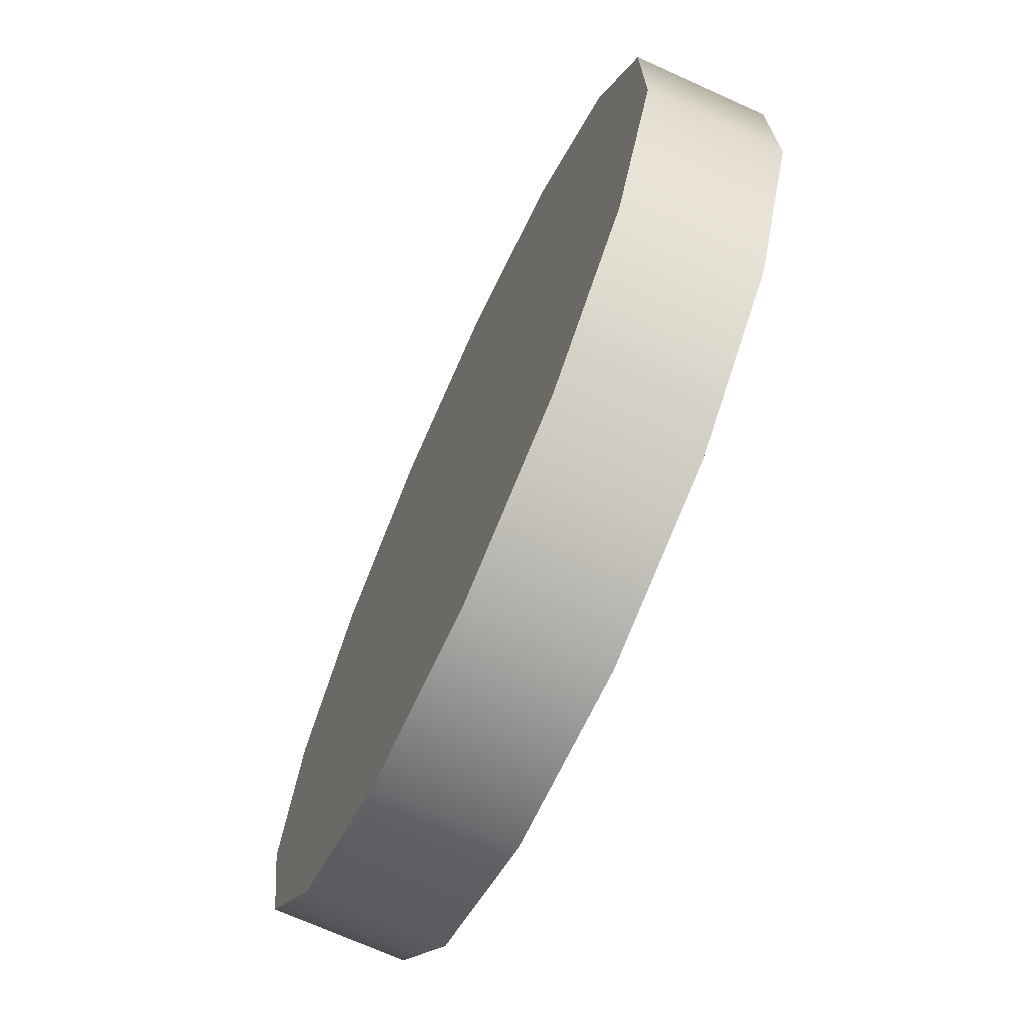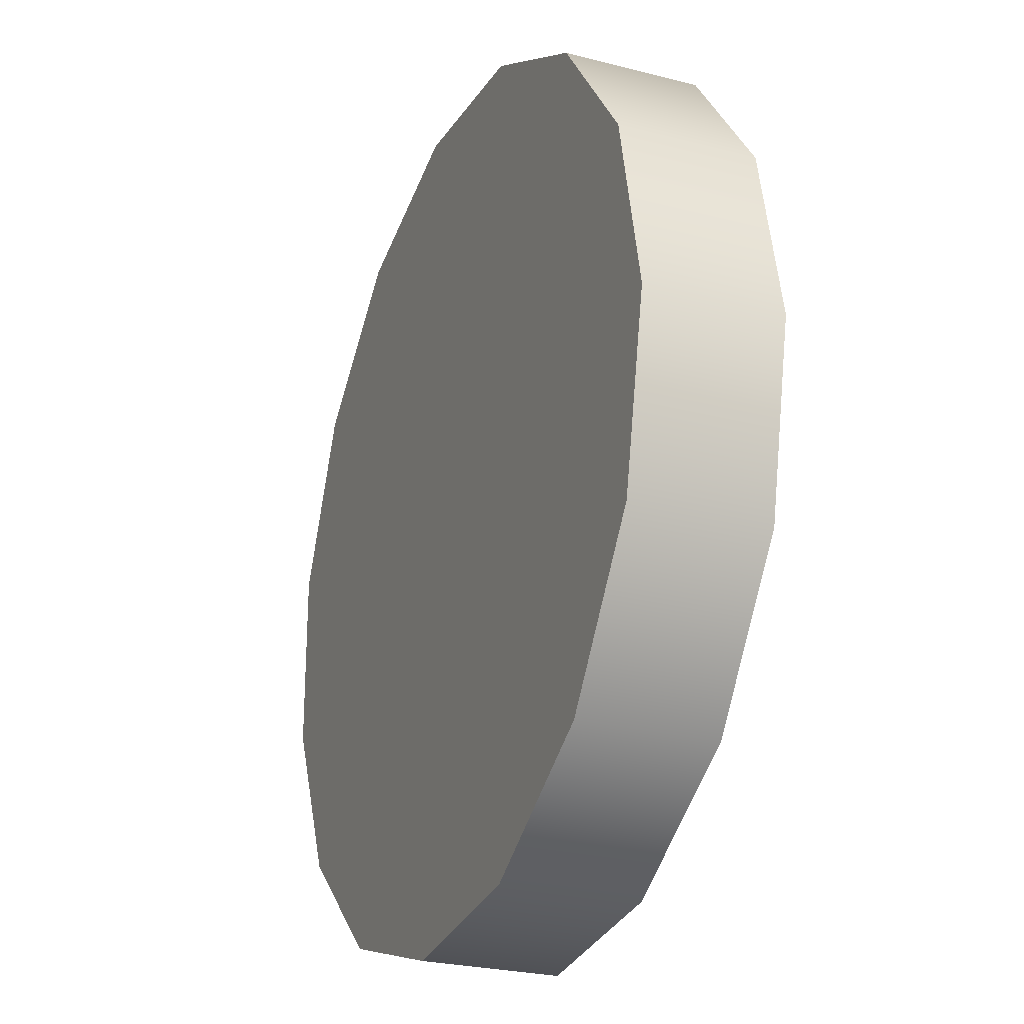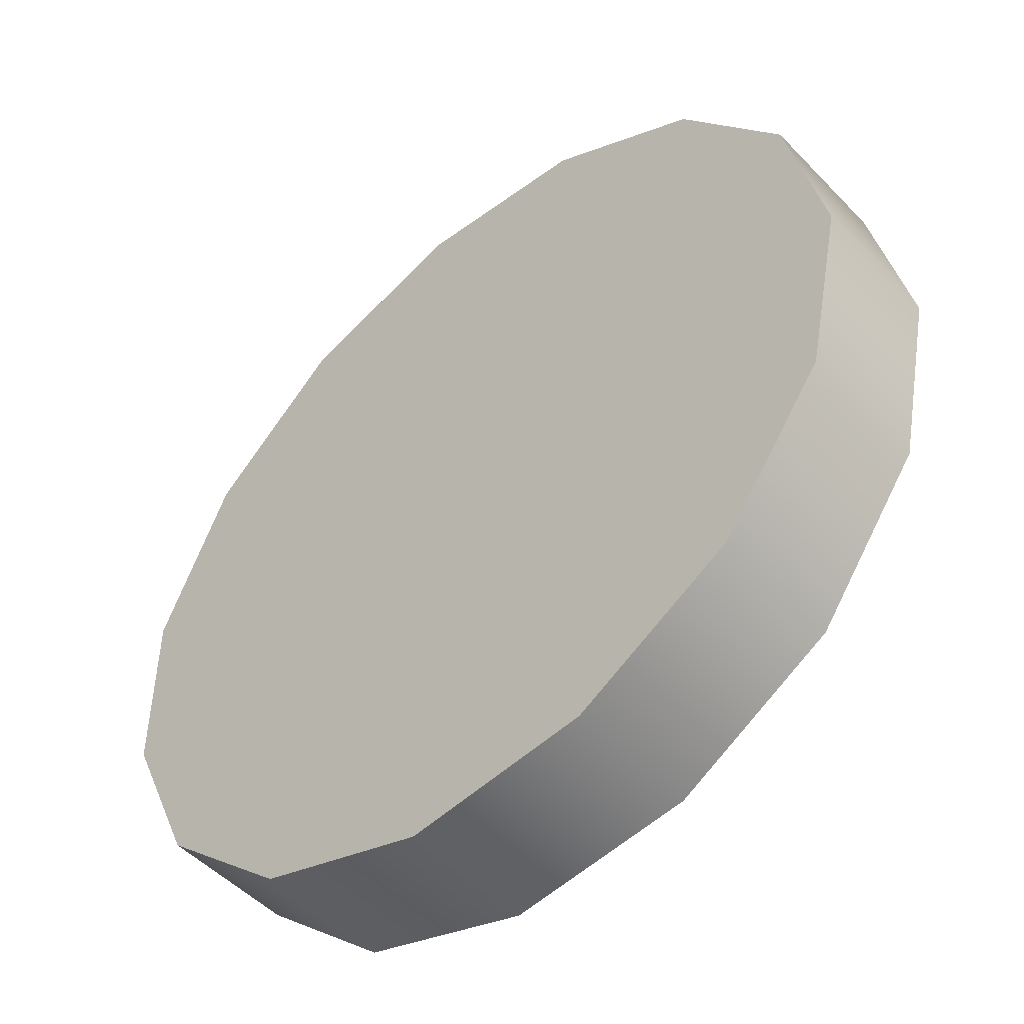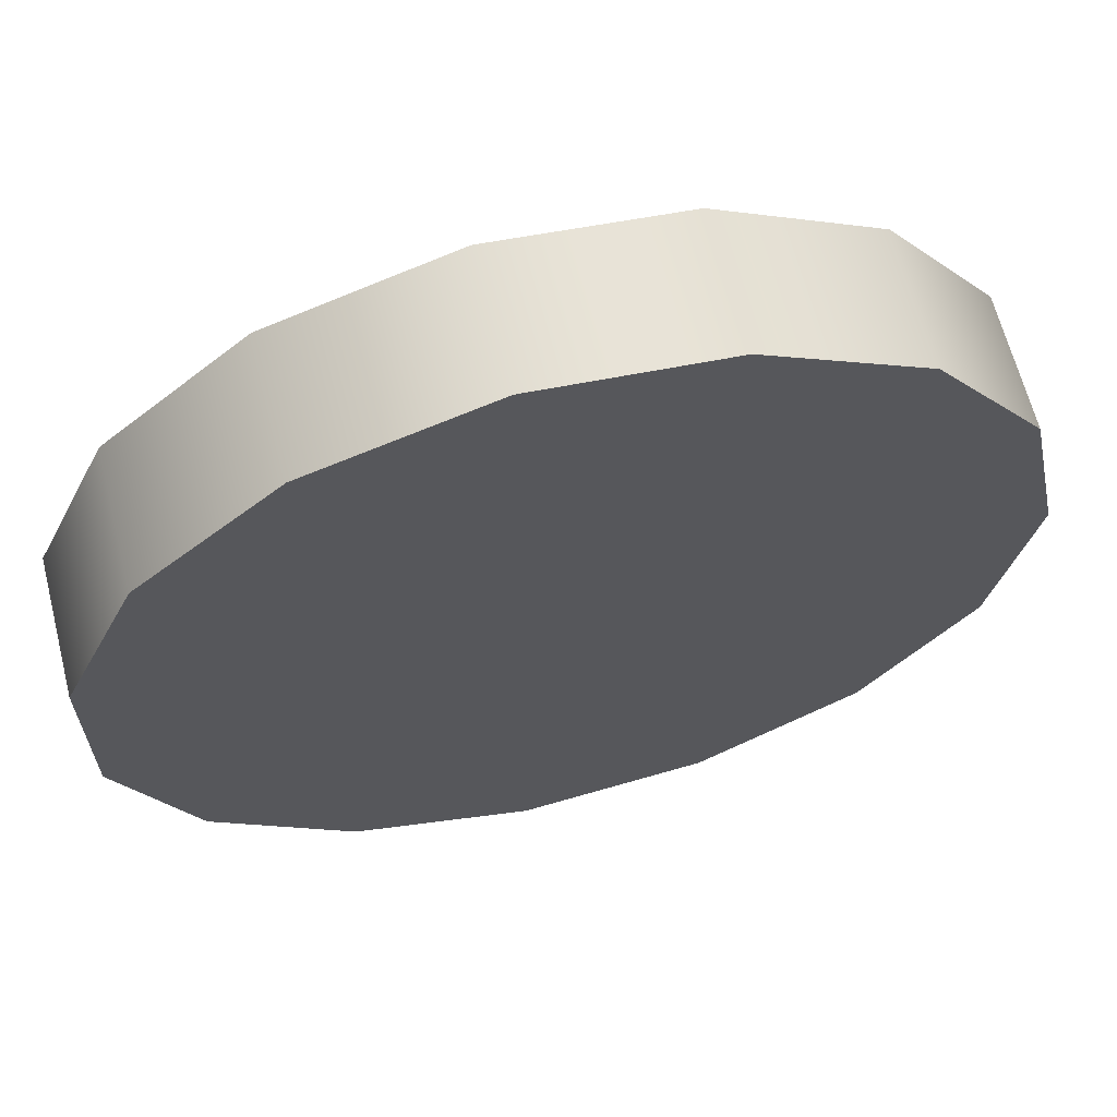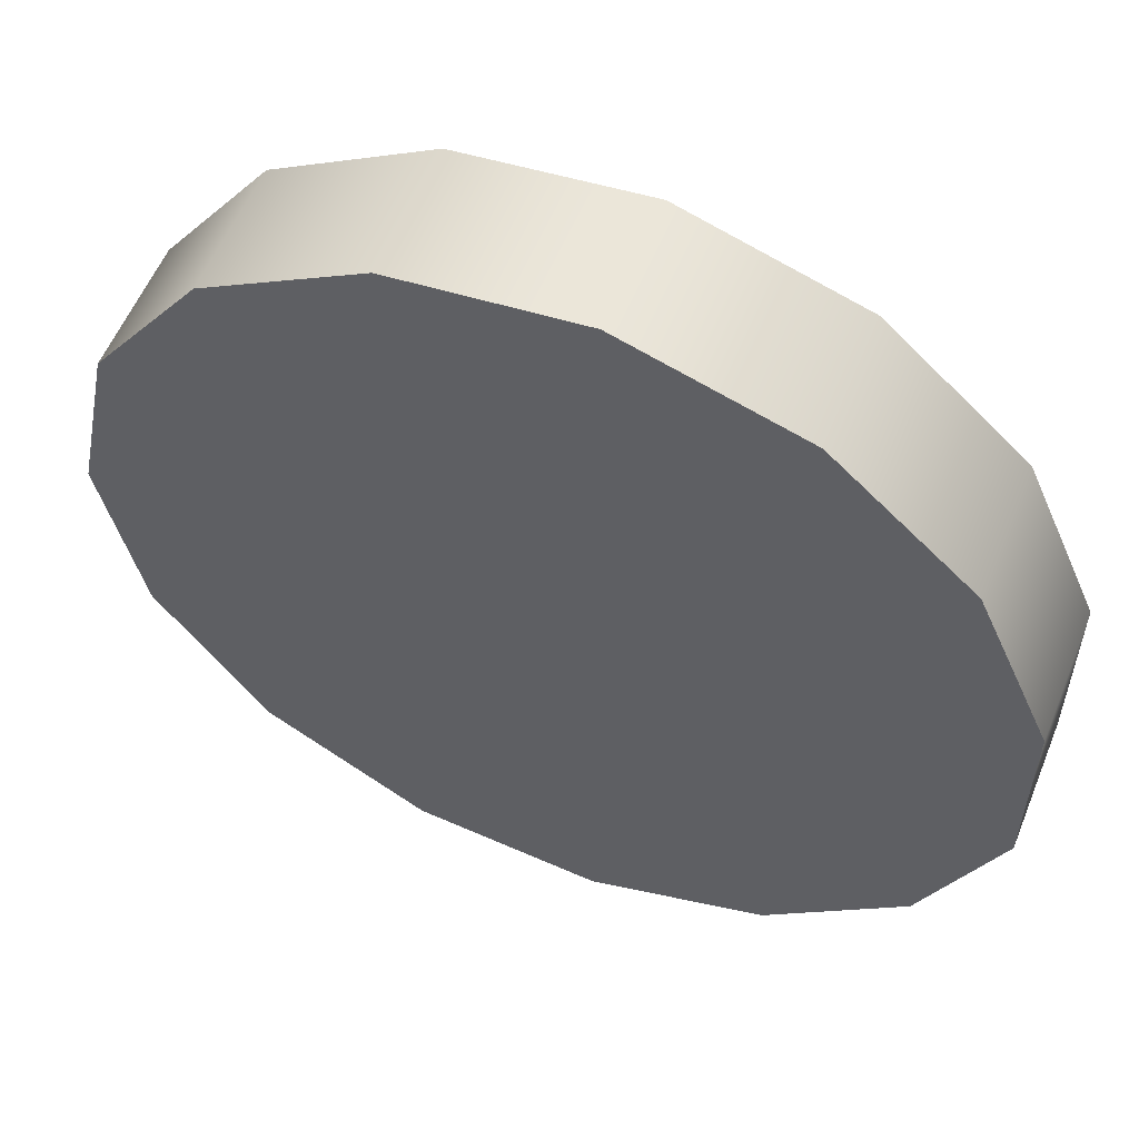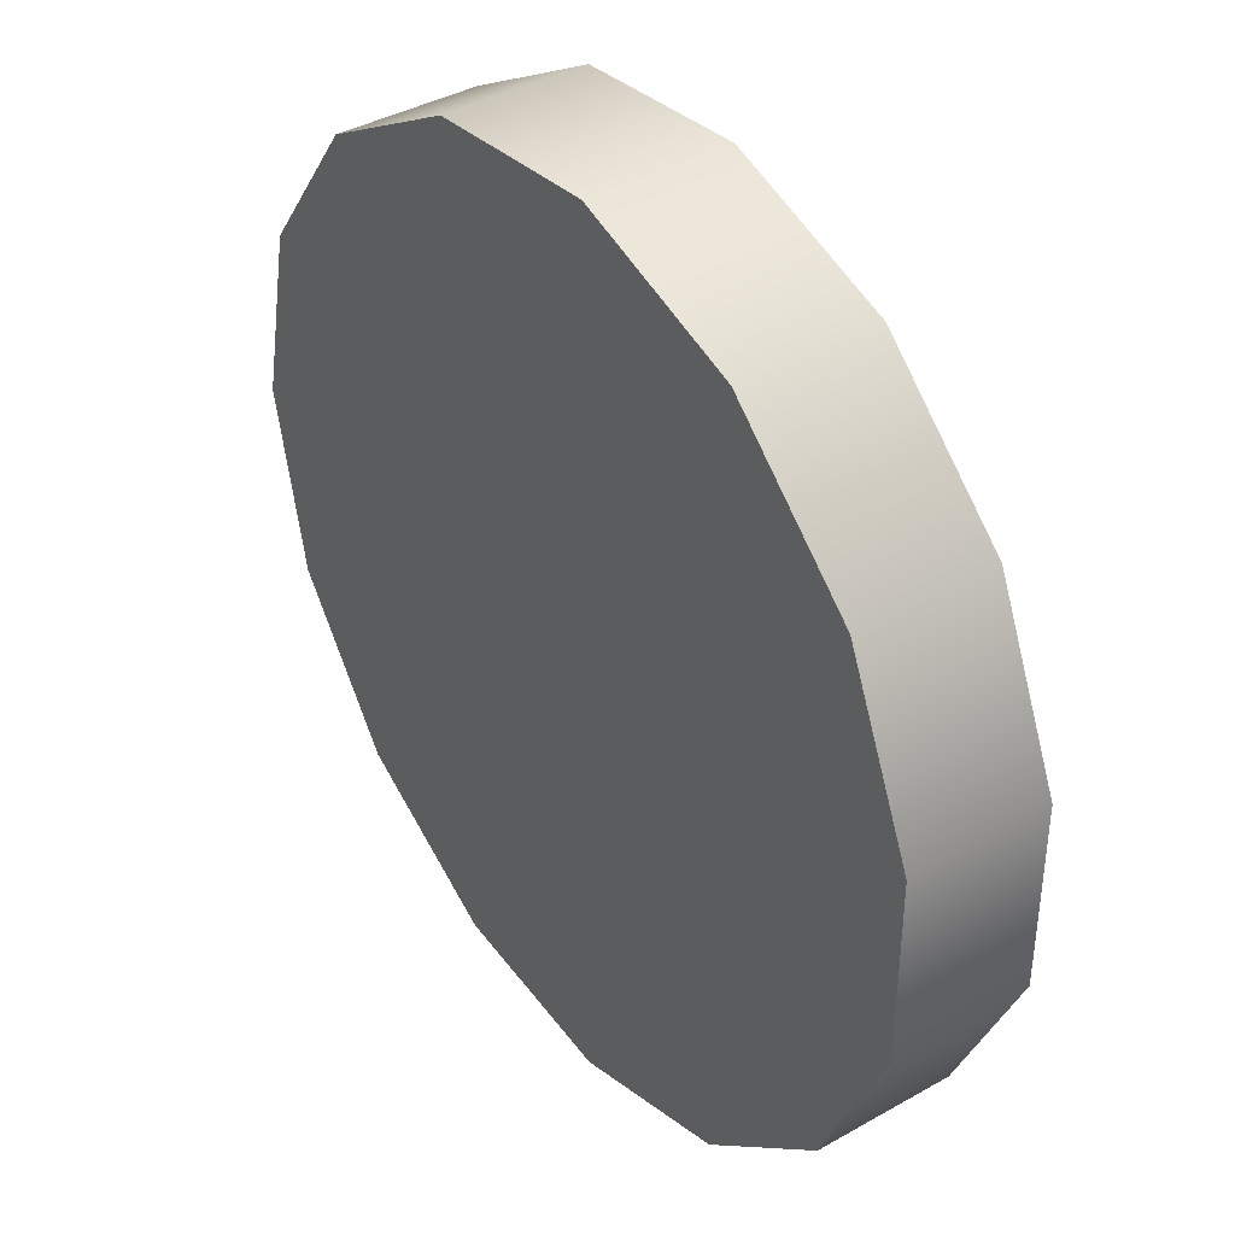
<metadata>
{"format":"obj","ext":"obj","renderer":"f3d","projection":"perspective","resolution":1024,"background":"white","views":[{"elev":-70.7,"azim":-114.3,"up":"+Y"},{"elev":-25.8,"azim":67.5,"up":"+Y"},{"elev":-50.1,"azim":41.7,"up":"+Y"},{"elev":64.5,"azim":-14.3,"up":"+Y"},{"elev":56.7,"azim":-158.0,"up":"+Y"},{"elev":39.4,"azim":-125.2,"up":"+Y"}]}
</metadata>
<code>
g Твердое тело1
v -9.781 -2.079 -1.5
v -9.781 -2.079 1.5
v -9.781 2.079 -1.5
v -9.781 2.079 1.5
v -8.09 -5.878 -1.5
v -8.09 -5.878 1.5
v -8.09 5.878 -1.5
v -8.09 5.878 1.5
v -5 -8.66 -1.5
v -5 -8.66 1.5
v -5 8.66 -1.5
v -5 8.66 1.5
v -1.045 -9.945 -1.5
v -1.045 -9.945 1.5
v -1.045 9.945 -1.5
v -1.045 9.945 1.5
v 3.09 -9.511 -1.5
v 3.09 -9.511 1.5
v 3.09 9.511 -1.5
v 3.09 9.511 1.5
v 6.691 -7.431 -1.5
v 6.691 -7.431 1.5
v 6.691 7.431 -1.5
v 6.691 7.431 1.5
v 9.135 -4.067 -1.5
v 9.135 -4.067 1.5
v 9.135 4.067 -1.5
v 9.135 4.067 1.5
v 10 0 -1.5
v 10 0 1.5
f 29 25 27
f 27 25 23
f 23 25 21
f 23 21 19
f 19 21 17
f 19 17 15
f 15 17 13
f 15 13 11
f 11 13 9
f 11 9 7
f 7 9 5
f 7 5 3
f 3 5 1
f 27 30 29
f 29 30 26
f 29 26 25
f 25 26 22
f 25 22 21
f 21 22 18
f 21 18 17
f 17 18 14
f 17 14 13
f 13 14 10
f 13 10 9
f 9 10 6
f 9 6 5
f 5 6 2
f 5 2 1
f 1 2 4
f 1 4 3
f 3 4 8
f 3 8 7
f 7 8 12
f 7 12 11
f 11 12 16
f 11 16 15
f 15 16 20
f 15 20 19
f 19 20 24
f 19 24 23
f 23 24 28
f 23 28 27
f 27 28 30
f 30 28 26
f 26 28 24
f 26 24 22
f 22 24 20
f 22 20 18
f 18 20 16
f 18 16 14
f 14 16 12
f 14 12 10
f 10 12 8
f 10 8 6
f 6 8 4
f 6 4 2

</code>
